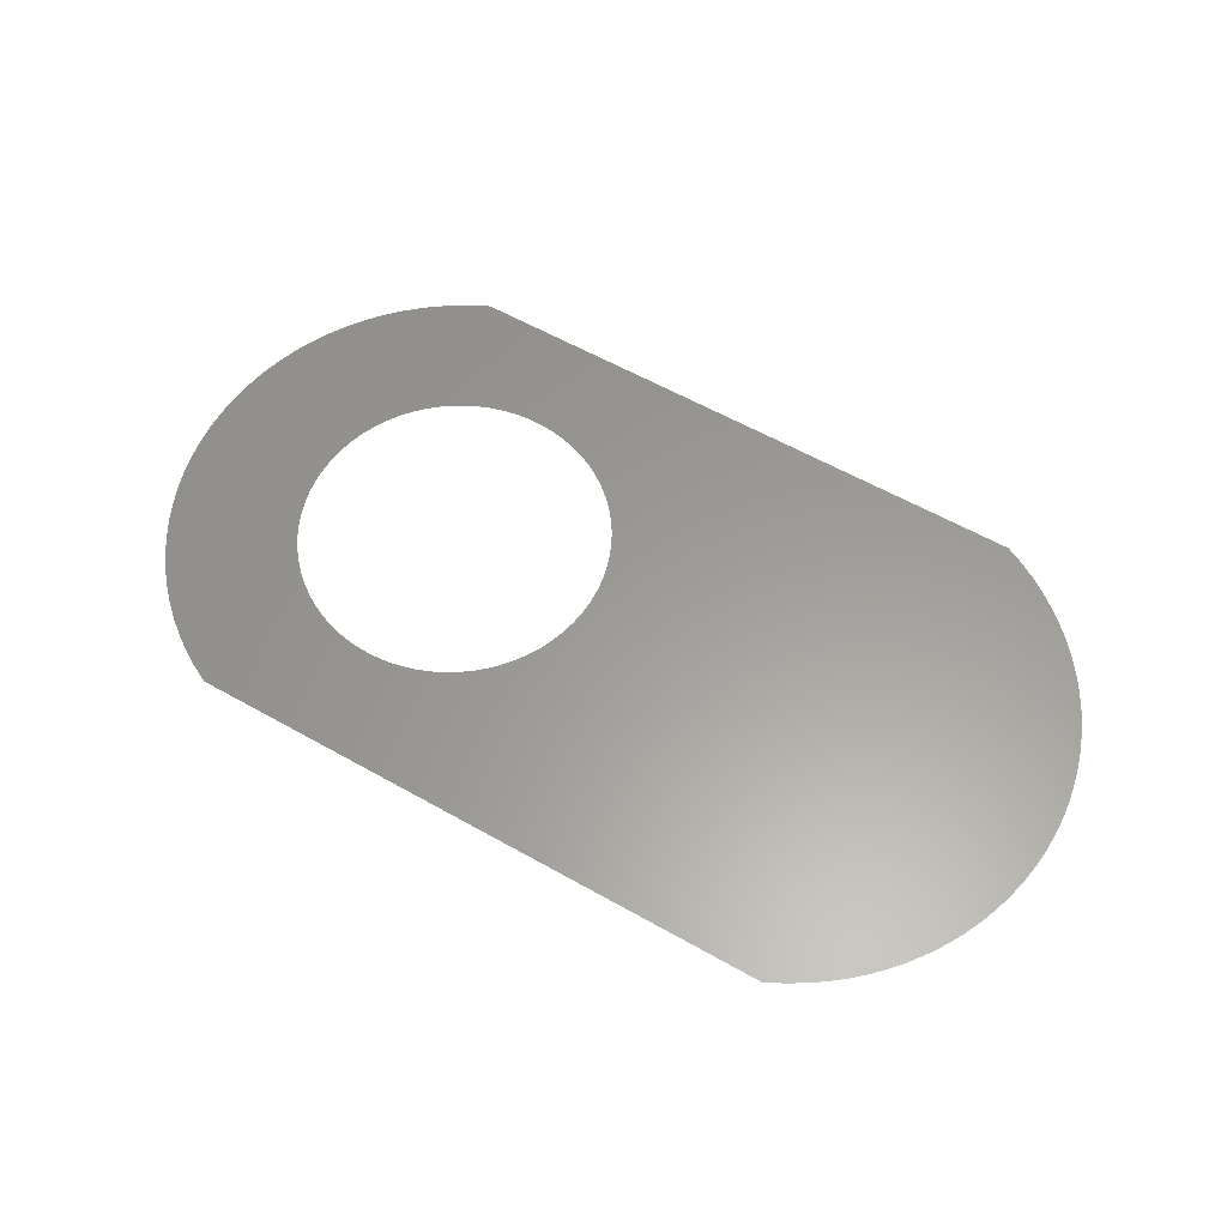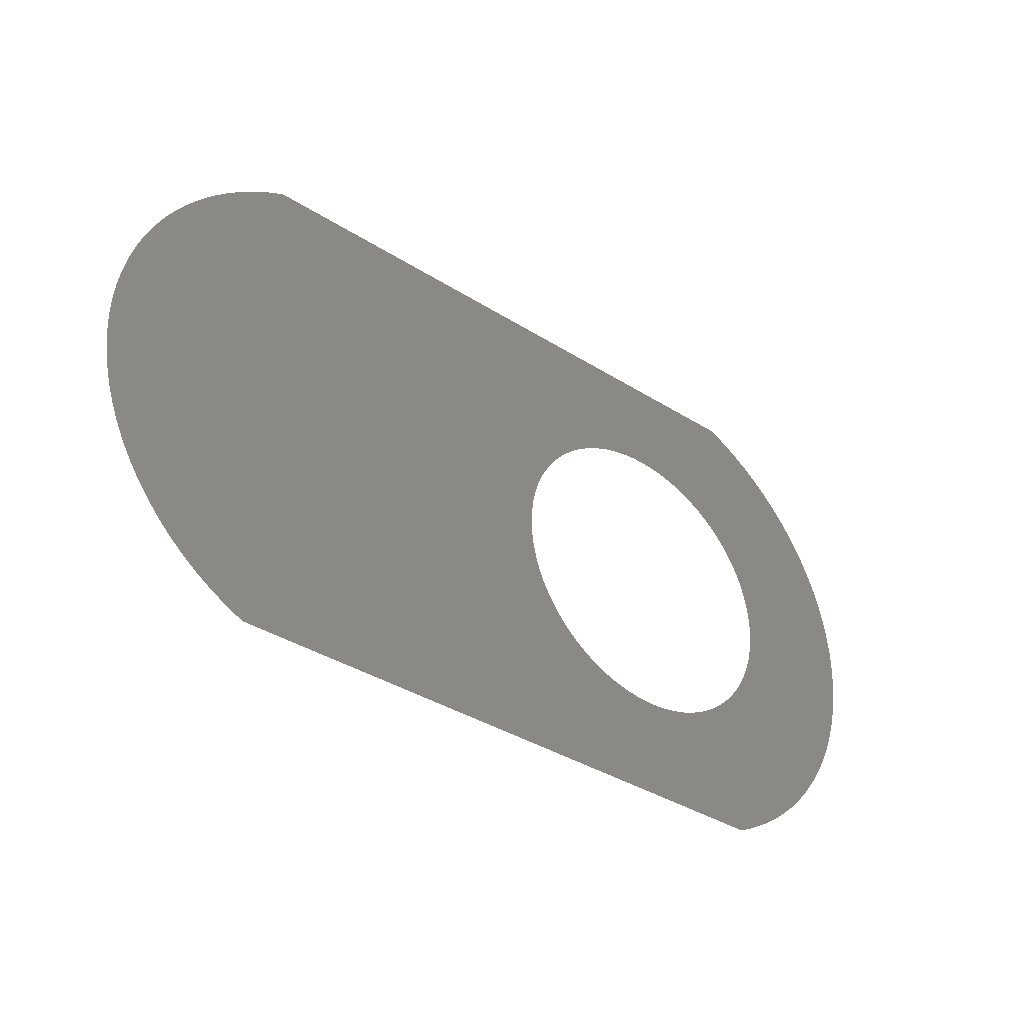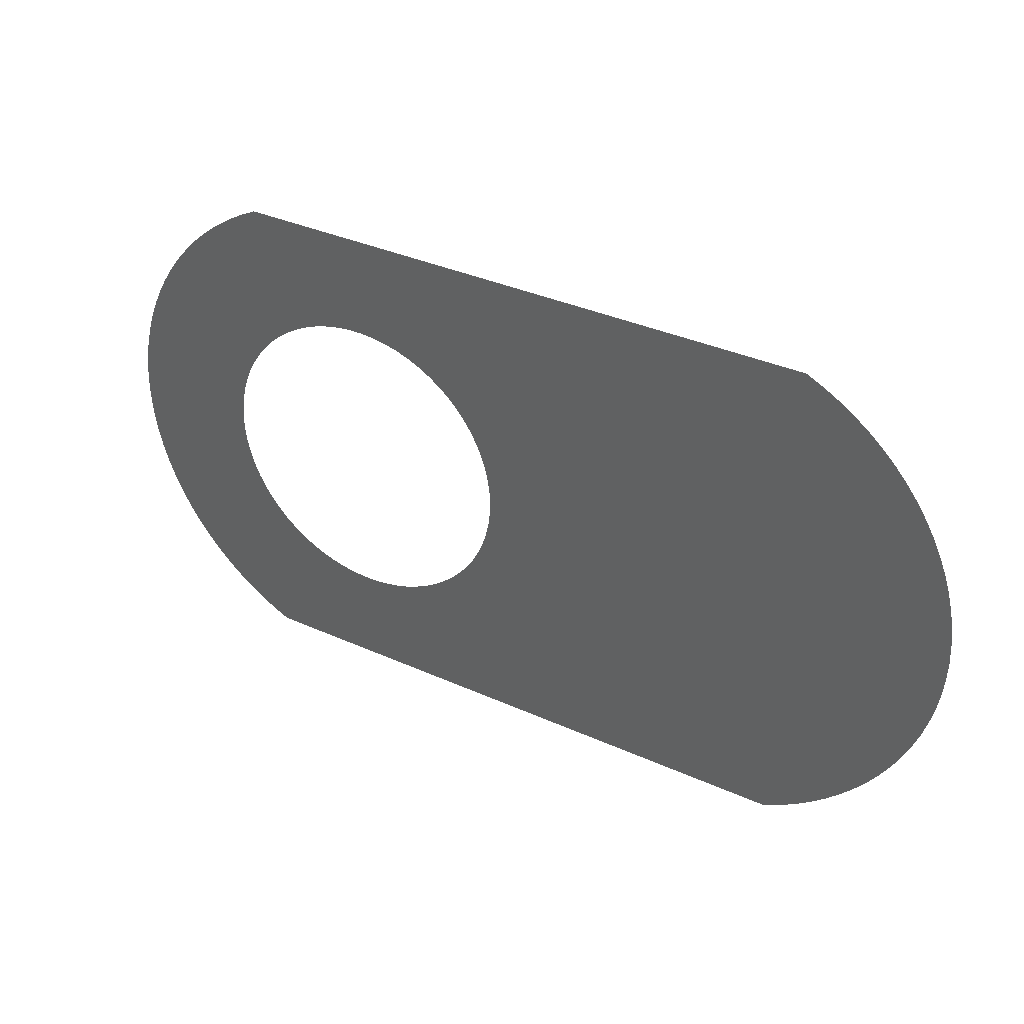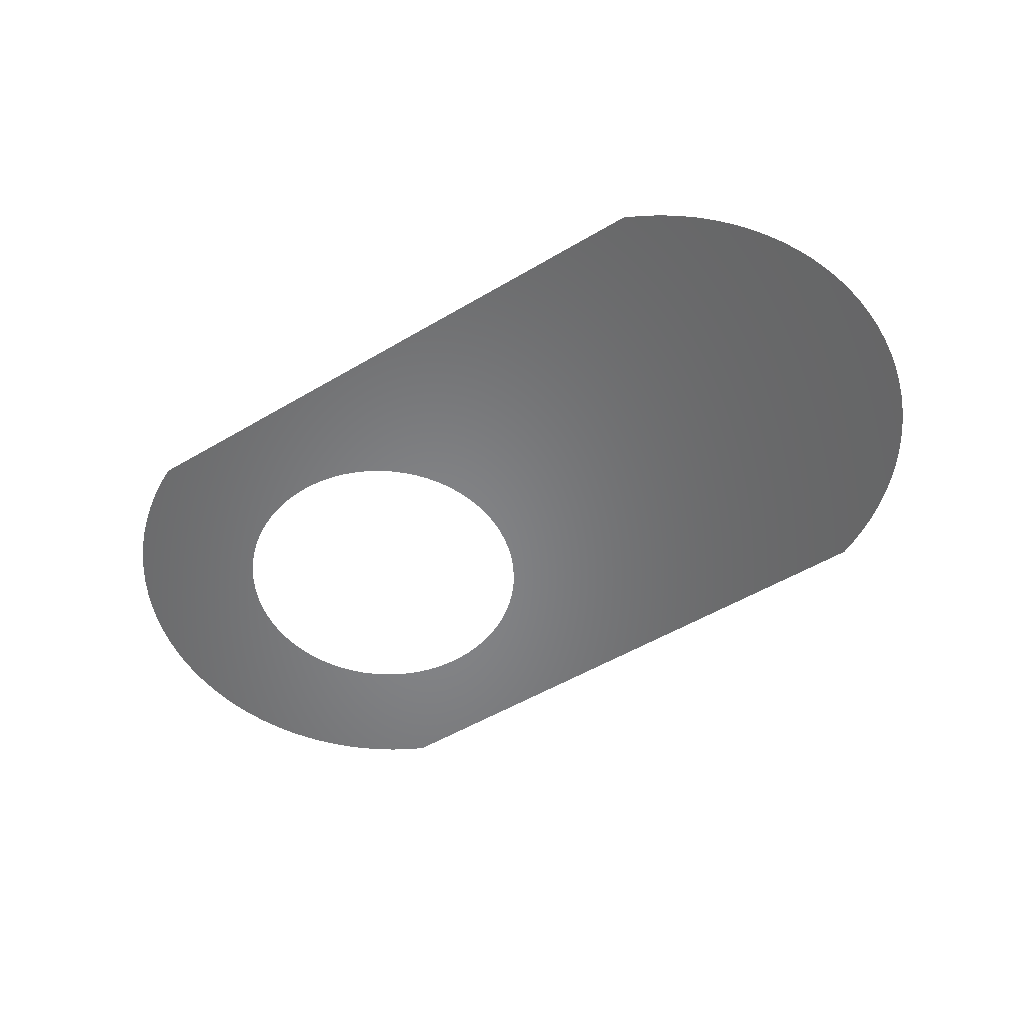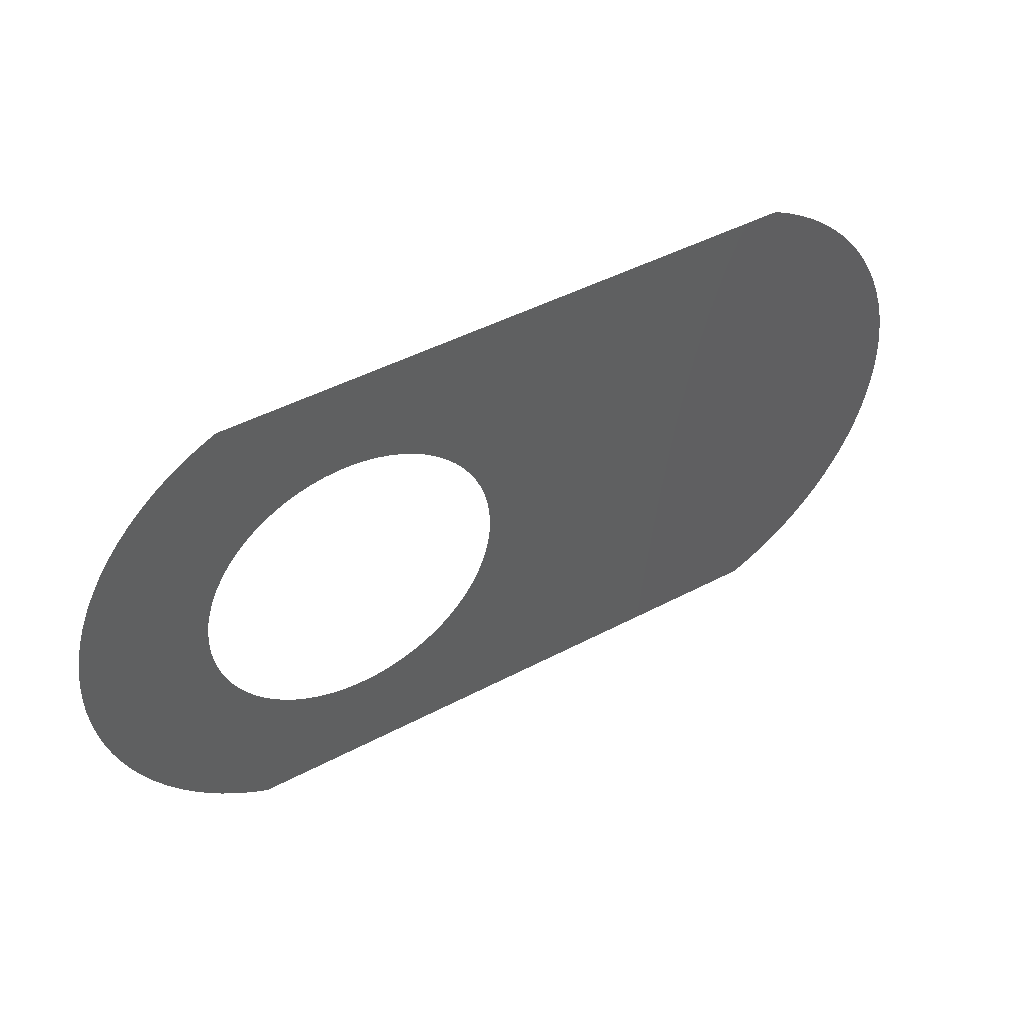
<metadata>
{"format":"stl","ext":"stl","renderer":"f3d","projection":"perspective","resolution":1024,"background":"white","views":[{"elev":60.1,"azim":30.0,"up":"+Z"},{"elev":-36.7,"azim":140.6,"up":"+Y"},{"elev":35.6,"azim":30.8,"up":"+Y"},{"elev":-53.3,"azim":32.3,"up":"+Z"},{"elev":46.0,"azim":-31.2,"up":"+Y"}]}
</metadata>
<code>
# stl→obj: 140 verts, 140 faces
v 3.587 -185.7 -227.7
v 3.291 -186 -227.7
v 14.75 -190.5 -227.7
v 2.969 -186.3 -227.7
v 3.853 -185.4 -227.7
v 2.624 -186.5 -227.7
v 4.088 -185 -227.7
v 2.257 -186.8 -227.7
v 4.291 -184.6 -227.7
v 1.872 -186.9 -227.7
v 4.459 -184.2 -227.7
v 1.472 -187.1 -227.7
v 4.591 -183.8 -227.7
v 4.686 -183.4 -227.7
v 4.743 -183 -227.7
v 15.27 -190.2 -227.7
v 15.78 -189.9 -227.7
v 16.26 -189.6 -227.7
v 16.73 -189.3 -227.7
v 17.16 -188.9 -227.7
v 17.57 -188.4 -227.7
v 17.95 -188 -227.7
v 18.3 -187.5 -227.7
v 18.61 -187 -227.7
v 18.9 -186.5 -227.7
v 4.763 -182.6 -227.7
v 19.15 -186 -227.7
v 19.36 -185.4 -227.7
v 19.53 -184.9 -227.7
v 19.67 -184.3 -227.7
v 19.77 -183.7 -227.7
v 19.82 -183.1 -227.7
v 19.84 -182.6 -227.7
v 19.82 -182 -227.7
v 19.77 -181.4 -227.7
v 19.67 -180.8 -227.7
v 19.53 -180.2 -227.7
v 19.36 -179.7 -227.7
v 19.15 -179.1 -227.7
v 18.9 -178.6 -227.7
v 4.743 -182.1 -227.7
v 18.61 -178.1 -227.7
v 18.3 -177.6 -227.7
v 17.95 -177.1 -227.7
v 17.57 -176.7 -227.7
v 17.16 -176.3 -227.7
v 16.73 -175.9 -227.7
v 16.26 -175.5 -227.7
v 15.78 -175.2 -227.7
v 15.27 -174.9 -227.7
v 14.75 -174.6 -227.7
v -3.637 -190.5 -227.7
v 1.06 -187.2 -227.7
v 0.6393 -187.3 -227.7
v 0.2137 -187.3 -227.7
v -0.2137 -187.3 -227.7
v -0.6393 -187.3 -227.7
v 4.686 -181.7 -227.7
v -1.06 -187.2 -227.7
v 4.591 -181.3 -227.7
v -1.472 -187.1 -227.7
v 4.459 -180.9 -227.7
v -1.872 -186.9 -227.7
v 4.291 -180.5 -227.7
v -2.257 -186.8 -227.7
v -4.667 -189.9 -227.7
v -4.162 -190.2 -227.7
v 4.088 -180.1 -227.7
v -2.624 -186.5 -227.7
v -5.152 -189.6 -227.7
v 3.853 -179.8 -227.7
v -2.969 -186.3 -227.7
v -5.613 -189.3 -227.7
v 3.587 -179.4 -227.7
v -3.291 -186 -227.7
v -6.049 -188.9 -227.7
v 3.291 -179.1 -227.7
v -6.457 -188.4 -227.7
v -3.587 -185.7 -227.7
v 2.969 -178.8 -227.7
v 2.624 -178.6 -227.7
v -6.837 -188 -227.7
v -3.853 -185.4 -227.7
v 2.257 -178.4 -227.7
v -7.186 -187.5 -227.7
v -4.088 -185 -227.7
v 1.872 -178.2 -227.7
v -7.502 -187 -227.7
v 1.472 -178 -227.7
v -7.785 -186.5 -227.7
v -4.291 -184.6 -227.7
v -8.033 -186 -227.7
v -4.459 -184.2 -227.7
v -8.244 -185.4 -227.7
v -4.591 -183.8 -227.7
v -8.418 -184.9 -227.7
v -8.555 -184.3 -227.7
v -4.686 -183.4 -227.7
v -8.653 -183.7 -227.7
v -4.743 -183 -227.7
v -8.712 -183.1 -227.7
v -4.763 -182.6 -227.7
v -8.731 -182.6 -227.7
v -8.712 -182 -227.7
v -4.743 -182.1 -227.7
v -8.653 -181.4 -227.7
v -4.686 -181.7 -227.7
v -8.555 -180.8 -227.7
v -4.591 -181.3 -227.7
v -8.418 -180.2 -227.7
v -8.244 -179.7 -227.7
v -4.459 -180.9 -227.7
v -8.033 -179.1 -227.7
v -4.291 -180.5 -227.7
v -3.637 -174.6 -227.7
v -2.257 -178.4 -227.7
v -1.872 -178.2 -227.7
v -1.472 -178 -227.7
v -1.06 -177.9 -227.7
v -0.6393 -177.8 -227.7
v -0.2137 -177.8 -227.7
v 0.2137 -177.8 -227.7
v 0.6393 -177.8 -227.7
v 1.06 -177.9 -227.7
v -7.785 -178.6 -227.7
v -4.088 -180.1 -227.7
v -4.162 -174.9 -227.7
v -7.502 -178.1 -227.7
v -4.667 -175.2 -227.7
v -2.624 -178.6 -227.7
v -7.186 -177.6 -227.7
v -3.853 -179.8 -227.7
v -5.152 -175.5 -227.7
v -2.969 -178.8 -227.7
v -6.837 -177.1 -227.7
v -3.587 -179.4 -227.7
v -5.613 -175.9 -227.7
v -3.291 -179.1 -227.7
v -6.457 -176.7 -227.7
v -6.049 -176.3 -227.7
f 1 2 3
f 4 3 2
f 5 1 3
f 6 3 4
f 7 5 3
f 8 3 6
f 9 7 3
f 10 3 8
f 11 9 3
f 12 3 10
f 13 11 3
f 14 13 3
f 15 3 16
f 15 16 17
f 15 17 18
f 15 18 19
f 15 19 20
f 15 20 21
f 15 21 22
f 15 22 23
f 15 23 24
f 15 24 25
f 15 14 3
f 26 25 27
f 26 27 28
f 26 28 29
f 26 29 30
f 26 30 31
f 26 31 32
f 26 32 33
f 26 33 34
f 26 34 35
f 26 35 36
f 26 36 37
f 26 37 38
f 26 38 39
f 26 39 40
f 26 15 25
f 41 40 42
f 41 42 43
f 41 43 44
f 41 44 45
f 41 45 46
f 41 46 47
f 41 47 48
f 41 48 49
f 41 49 50
f 41 50 51
f 41 26 40
f 52 3 12
f 52 12 53
f 52 53 54
f 52 54 55
f 52 55 56
f 57 52 56
f 58 41 51
f 59 52 57
f 60 58 51
f 61 52 59
f 62 60 51
f 63 52 61
f 64 62 51
f 65 52 63
f 65 66 67
f 65 67 52
f 68 64 51
f 69 66 65
f 69 70 66
f 71 68 51
f 72 70 69
f 72 73 70
f 74 71 51
f 75 73 72
f 75 76 73
f 77 74 51
f 78 76 75
f 78 75 79
f 80 77 51
f 81 80 51
f 82 78 79
f 82 79 83
f 84 81 51
f 85 82 83
f 85 83 86
f 87 84 51
f 88 85 86
f 89 87 51
f 90 88 86
f 90 86 91
f 92 91 93
f 92 90 91
f 94 93 95
f 94 92 93
f 96 94 95
f 97 95 98
f 97 96 95
f 99 98 100
f 99 97 98
f 101 100 102
f 101 99 100
f 103 101 102
f 104 102 105
f 104 103 102
f 106 105 107
f 106 104 105
f 108 107 109
f 108 106 107
f 110 108 109
f 111 109 112
f 111 110 109
f 113 112 114
f 113 111 112
f 115 116 117
f 115 117 118
f 115 89 51
f 115 118 119
f 115 119 120
f 115 120 121
f 115 121 122
f 115 122 123
f 115 123 124
f 115 124 89
f 125 114 126
f 125 113 114
f 127 116 115
f 128 125 126
f 129 116 127
f 129 130 116
f 131 128 126
f 131 126 132
f 133 130 129
f 133 134 130
f 135 132 136
f 135 131 132
f 137 134 133
f 137 138 134
f 139 135 136
f 139 136 138
f 140 138 137
f 140 139 138

</code>
